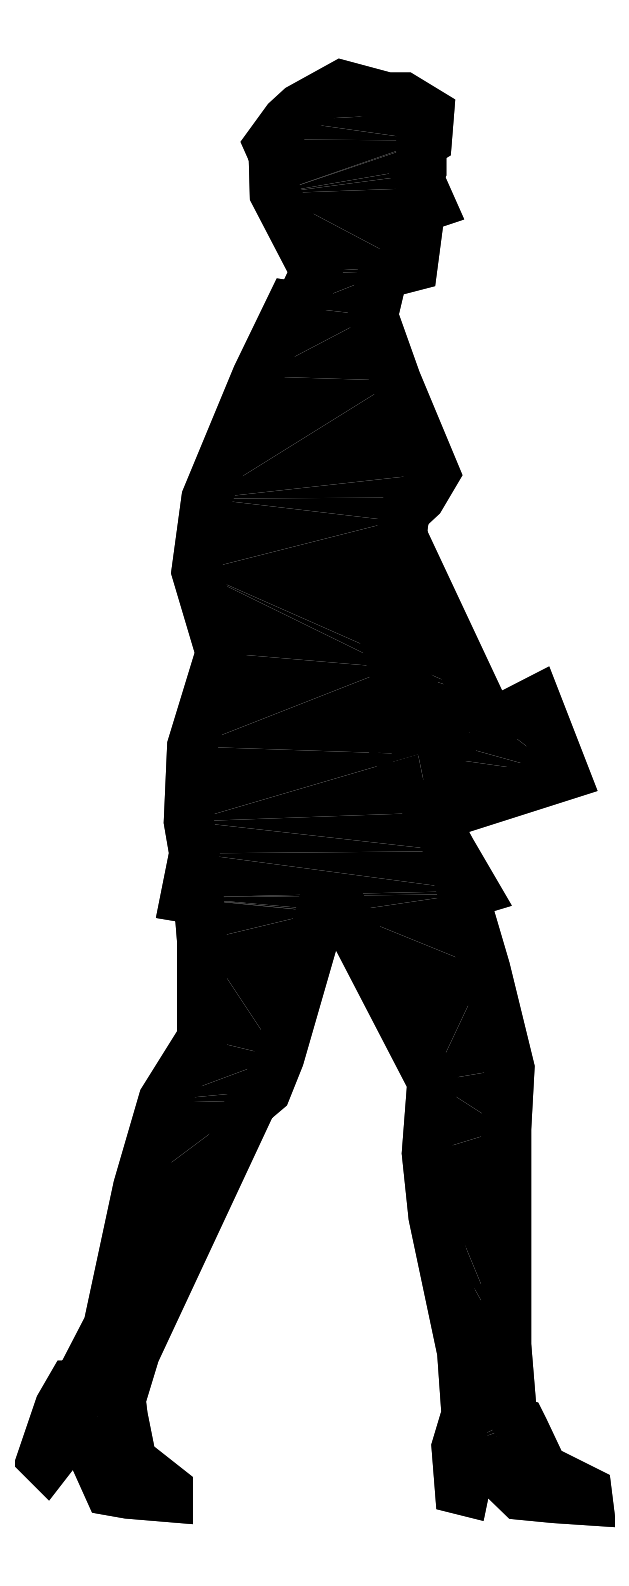
<metadata>
{"format":"dxf","ext":"dxf","renderer":"ezdxf+matplotlib","layout":"modelspace","background":"white","min_lineweight":24,"dpi":150}
</metadata>
<code>
0
SECTION
2
ENTITIES
0
INSERT
8
0
2
*U0
10
0
20
0
30
0
0
POLYLINE
8
0
66
     1
10
0
20
0
30
0
0
VERTEX
8
0
10
3003
20
-5835
30
0
0
VERTEX
8
0
10
3008
20
-5833
30
0
0
VERTEX
8
0
10
3143
20
-5790
30
0
0
VERTEX
8
0
10
3112
20
-5710
30
0
0
VERTEX
8
0
10
3067
20
-5733
30
0
0
VERTEX
8
0
10
3042
20
-5709
30
0
0
VERTEX
8
0
10
3047
20
-5703
30
0
0
VERTEX
8
0
10
2966
20
-5529
30
0
0
VERTEX
8
0
10
2969
20
-5504
30
0
0
VERTEX
8
0
10
2986
20
-5488
30
0
0
VERTEX
8
0
10
3002
20
-5462
30
0
0
VERTEX
8
0
10
2960
20
-5361
30
0
0
VERTEX
8
0
10
2934
20
-5291
30
0
0
VERTEX
8
0
10
2945
20
-5245
30
0
0
VERTEX
8
0
10
2978
20
-5237
30
0
0
VERTEX
8
0
10
2986
20
-5173
30
0
0
VERTEX
8
0
10
2997
20
-5170
30
0
0
VERTEX
8
0
10
2982
20
-5138
30
0
0
VERTEX
8
0
10
2987
20
-5130
30
0
0
VERTEX
8
0
10
2987
20
-5104
30
0
0
VERTEX
8
0
10
2993
20
-5100
30
0
0
VERTEX
8
0
10
2996
20
-5070
30
0
0
VERTEX
8
0
10
2968
20
-5054
30
0
0
VERTEX
8
0
10
2950
20
-5054
30
0
0
VERTEX
8
0
10
2901
20
-5041
30
0
0
VERTEX
8
0
10
2855
20
-5066
30
0
0
VERTEX
8
0
10
2841
20
-5079
30
0
0
VERTEX
8
0
10
2822
20
-5105
30
0
0
VERTEX
8
0
10
2827
20
-5116
30
0
0
VERTEX
8
0
10
2828
20
-5158
30
0
0
VERTEX
8
0
10
2872
20
-5243
30
0
0
VERTEX
8
0
10
2854
20
-5281
30
0
0
VERTEX
8
0
10
2846
20
-5280
30
0
0
VERTEX
8
0
10
2809
20
-5357
30
0
0
VERTEX
8
0
10
2754
20
-5490
30
0
0
VERTEX
8
0
10
2743
20
-5569
30
0
0
VERTEX
8
0
10
2769
20
-5657
30
0
0
VERTEX
8
0
10
2738
20
-5759
30
0
0
VERTEX
8
0
10
2734
20
-5840
30
0
0
VERTEX
8
0
10
2740
20
-5875
30
0
0
VERTEX
8
0
10
2731
20
-5923
30
0
0
VERTEX
8
0
10
2745
20
-5926
30
0
0
VERTEX
8
0
10
2749
20
-5970
30
0
0
VERTEX
8
0
10
2749
20
-6076
30
0
0
VERTEX
8
0
10
2707
20
-6143
30
0
0
VERTEX
8
0
10
2679
20
-6238
30
0
0
VERTEX
8
0
10
2647
20
-6389
30
0
0
VERTEX
8
0
10
2614
20
-6454
30
0
0
VERTEX
8
0
10
2608
20
-6454
30
0
0
VERTEX
8
0
10
2594
20
-6476
30
0
0
VERTEX
8
0
10
2575
20
-6533
30
0
0
VERTEX
8
0
10
2580
20
-6537
30
0
0
VERTEX
8
0
10
2609
20
-6500
30
0
0
VERTEX
8
0
10
2627
20
-6520
30
0
0
VERTEX
8
0
10
2648
20
-6567
30
0
0
VERTEX
8
0
10
2669
20
-6571
30
0
0
VERTEX
8
0
10
2712
20
-6575
30
0
0
VERTEX
8
0
10
2712
20
-6566
30
0
0
VERTEX
8
0
10
2672
20
-6535
30
0
0
VERTEX
8
0
10
2663
20
-6487
30
0
0
VERTEX
8
0
10
2661
20
-6478
30
0
0
VERTEX
8
0
10
2659
20
-6473
30
0
0
VERTEX
8
0
10
2676
20
-6418
30
0
0
VERTEX
8
0
10
2803
20
-6146
30
0
0
VERTEX
8
0
10
2818
20
-6133
30
0
0
VERTEX
8
0
10
2833
20
-6097
30
0
0
VERTEX
8
0
10
2878
20
-5939
30
0
0
VERTEX
8
0
10
2903
20
-5939
30
0
0
VERTEX
8
0
10
2999
20
-6123
30
0
0
VERTEX
8
0
10
2993
20
-6201
30
0
0
VERTEX
8
0
10
3000
20
-6269
30
0
0
VERTEX
8
0
10
3031
20
-6417
30
0
0
VERTEX
8
0
10
3036
20
-6485
30
0
0
VERTEX
8
0
10
3026
20
-6521
30
0
0
VERTEX
8
0
10
3029
20
-6566
30
0
0
VERTEX
8
0
10
3034
20
-6567
30
0
0
VERTEX
8
0
10
3041
20
-6533
30
0
0
VERTEX
8
0
10
3057
20
-6535
30
0
0
VERTEX
8
0
10
3095
20
-6572
30
0
0
VERTEX
8
0
10
3132
20
-6576
30
0
0
VERTEX
8
0
10
3168
20
-6578
30
0
0
VERTEX
8
0
10
3167
20
-6569
30
0
0
VERTEX
8
0
10
3119
20
-6545
30
0
0
VERTEX
8
0
10
3099
20
-6502
30
0
0
VERTEX
8
0
10
3095
20
-6494
30
0
0
VERTEX
8
0
10
3091
20
-6493
30
0
0
VERTEX
8
0
10
3085
20
-6482
30
0
0
VERTEX
8
0
10
3079
20
-6409
30
0
0
VERTEX
8
0
10
3079
20
-6175
30
0
0
VERTEX
8
0
10
3083
20
-6109
30
0
0
VERTEX
8
0
10
3057
20
-6001
30
0
0
VERTEX
8
0
10
3033
20
-5920
30
0
0
VERTEX
8
0
10
3045
20
-5916
30
0
0
VERTEX
8
0
10
3020
20
-5873
30
0
0
VERTEX
8
0
10
2997
20
-5831
30
0
0
VERTEX
8
0
10
3003
20
-5835
30
0
0
VERTEX
8
0
10
3003
20
-5835
30
0
0
SEQEND
8
0
0
POLYLINE
8
0
66
     1
10
0
20
0
30
0
0
VERTEX
8
0
10
3003
20
-5835
30
0
0
VERTEX
8
0
10
3008
20
-5833
30
0
0
VERTEX
8
0
10
3143
20
-5790
30
0
0
VERTEX
8
0
10
3112
20
-5710
30
0
0
VERTEX
8
0
10
3067
20
-5733
30
0
0
VERTEX
8
0
10
3042
20
-5709
30
0
0
VERTEX
8
0
10
3047
20
-5703
30
0
0
VERTEX
8
0
10
2966
20
-5529
30
0
0
VERTEX
8
0
10
2969
20
-5504
30
0
0
VERTEX
8
0
10
2986
20
-5488
30
0
0
VERTEX
8
0
10
3002
20
-5462
30
0
0
VERTEX
8
0
10
2960
20
-5361
30
0
0
VERTEX
8
0
10
2934
20
-5291
30
0
0
VERTEX
8
0
10
2945
20
-5245
30
0
0
VERTEX
8
0
10
2978
20
-5237
30
0
0
VERTEX
8
0
10
2986
20
-5173
30
0
0
VERTEX
8
0
10
2997
20
-5170
30
0
0
VERTEX
8
0
10
2982
20
-5138
30
0
0
VERTEX
8
0
10
2987
20
-5130
30
0
0
VERTEX
8
0
10
2987
20
-5104
30
0
0
VERTEX
8
0
10
2993
20
-5100
30
0
0
VERTEX
8
0
10
2996
20
-5070
30
0
0
VERTEX
8
0
10
2968
20
-5054
30
0
0
VERTEX
8
0
10
2950
20
-5054
30
0
0
VERTEX
8
0
10
2901
20
-5041
30
0
0
VERTEX
8
0
10
2855
20
-5066
30
0
0
VERTEX
8
0
10
2841
20
-5079
30
0
0
VERTEX
8
0
10
2822
20
-5105
30
0
0
VERTEX
8
0
10
2827
20
-5116
30
0
0
VERTEX
8
0
10
2828
20
-5158
30
0
0
VERTEX
8
0
10
2872
20
-5243
30
0
0
VERTEX
8
0
10
2854
20
-5281
30
0
0
VERTEX
8
0
10
2846
20
-5280
30
0
0
VERTEX
8
0
10
2809
20
-5357
30
0
0
VERTEX
8
0
10
2754
20
-5490
30
0
0
VERTEX
8
0
10
2743
20
-5569
30
0
0
VERTEX
8
0
10
2769
20
-5657
30
0
0
VERTEX
8
0
10
2738
20
-5759
30
0
0
VERTEX
8
0
10
2734
20
-5840
30
0
0
VERTEX
8
0
10
2740
20
-5875
30
0
0
VERTEX
8
0
10
2731
20
-5923
30
0
0
VERTEX
8
0
10
2745
20
-5926
30
0
0
VERTEX
8
0
10
2749
20
-5970
30
0
0
VERTEX
8
0
10
2749
20
-6076
30
0
0
VERTEX
8
0
10
2707
20
-6143
30
0
0
VERTEX
8
0
10
2679
20
-6238
30
0
0
VERTEX
8
0
10
2647
20
-6389
30
0
0
VERTEX
8
0
10
2614
20
-6454
30
0
0
VERTEX
8
0
10
2608
20
-6454
30
0
0
VERTEX
8
0
10
2594
20
-6476
30
0
0
VERTEX
8
0
10
2575
20
-6533
30
0
0
VERTEX
8
0
10
2580
20
-6537
30
0
0
VERTEX
8
0
10
2609
20
-6500
30
0
0
VERTEX
8
0
10
2627
20
-6520
30
0
0
VERTEX
8
0
10
2648
20
-6567
30
0
0
VERTEX
8
0
10
2669
20
-6571
30
0
0
VERTEX
8
0
10
2712
20
-6575
30
0
0
VERTEX
8
0
10
2712
20
-6566
30
0
0
VERTEX
8
0
10
2672
20
-6535
30
0
0
VERTEX
8
0
10
2663
20
-6487
30
0
0
VERTEX
8
0
10
2661
20
-6478
30
0
0
VERTEX
8
0
10
2659
20
-6473
30
0
0
VERTEX
8
0
10
2676
20
-6418
30
0
0
VERTEX
8
0
10
2803
20
-6146
30
0
0
VERTEX
8
0
10
2818
20
-6133
30
0
0
VERTEX
8
0
10
2833
20
-6097
30
0
0
VERTEX
8
0
10
2878
20
-5939
30
0
0
VERTEX
8
0
10
2903
20
-5939
30
0
0
VERTEX
8
0
10
2999
20
-6123
30
0
0
VERTEX
8
0
10
2993
20
-6201
30
0
0
VERTEX
8
0
10
3000
20
-6269
30
0
0
VERTEX
8
0
10
3031
20
-6417
30
0
0
VERTEX
8
0
10
3036
20
-6485
30
0
0
VERTEX
8
0
10
3026
20
-6521
30
0
0
VERTEX
8
0
10
3029
20
-6566
30
0
0
VERTEX
8
0
10
3034
20
-6567
30
0
0
VERTEX
8
0
10
3041
20
-6533
30
0
0
VERTEX
8
0
10
3057
20
-6535
30
0
0
VERTEX
8
0
10
3095
20
-6572
30
0
0
VERTEX
8
0
10
3132
20
-6576
30
0
0
VERTEX
8
0
10
3168
20
-6578
30
0
0
VERTEX
8
0
10
3167
20
-6569
30
0
0
VERTEX
8
0
10
3119
20
-6545
30
0
0
VERTEX
8
0
10
3099
20
-6502
30
0
0
VERTEX
8
0
10
3095
20
-6494
30
0
0
VERTEX
8
0
10
3091
20
-6493
30
0
0
VERTEX
8
0
10
3085
20
-6482
30
0
0
VERTEX
8
0
10
3079
20
-6409
30
0
0
VERTEX
8
0
10
3079
20
-6175
30
0
0
VERTEX
8
0
10
3083
20
-6109
30
0
0
VERTEX
8
0
10
3057
20
-6001
30
0
0
VERTEX
8
0
10
3033
20
-5920
30
0
0
VERTEX
8
0
10
3045
20
-5916
30
0
0
VERTEX
8
0
10
3020
20
-5873
30
0
0
VERTEX
8
0
10
2997
20
-5831
30
0
0
SEQEND
8
0
0
POLYLINE
8
0
66
     1
10
0
20
0
30
0
0
VERTEX
8
0
10
2984
20
-5767
30
0
0
VERTEX
8
0
10
2957
20
-5675
30
0
0
VERTEX
8
0
10
2969
20
-5688
30
0
0
VERTEX
8
0
10
2981
20
-5703
30
0
0
VERTEX
8
0
10
2998
20
-5734
30
0
0
VERTEX
8
0
10
3004
20
-5730
30
0
0
VERTEX
8
0
10
3014
20
-5754
30
0
0
VERTEX
8
0
10
2984
20
-5767
30
0
0
VERTEX
8
0
10
2984
20
-5767
30
0
0
SEQEND
8
0
0
POLYLINE
8
0
66
     1
10
0
20
0
30
0
0
VERTEX
8
0
10
2984
20
-5767
30
0
0
VERTEX
8
0
10
2957
20
-5675
30
0
0
VERTEX
8
0
10
2969
20
-5688
30
0
0
VERTEX
8
0
10
2981
20
-5703
30
0
0
VERTEX
8
0
10
2998
20
-5734
30
0
0
VERTEX
8
0
10
3004
20
-5730
30
0
0
VERTEX
8
0
10
3014
20
-5754
30
0
0
VERTEX
8
0
10
2984
20
-5767
30
0
0
SEQEND
8
0
0
ENDSEC
0
EOF

</code>
